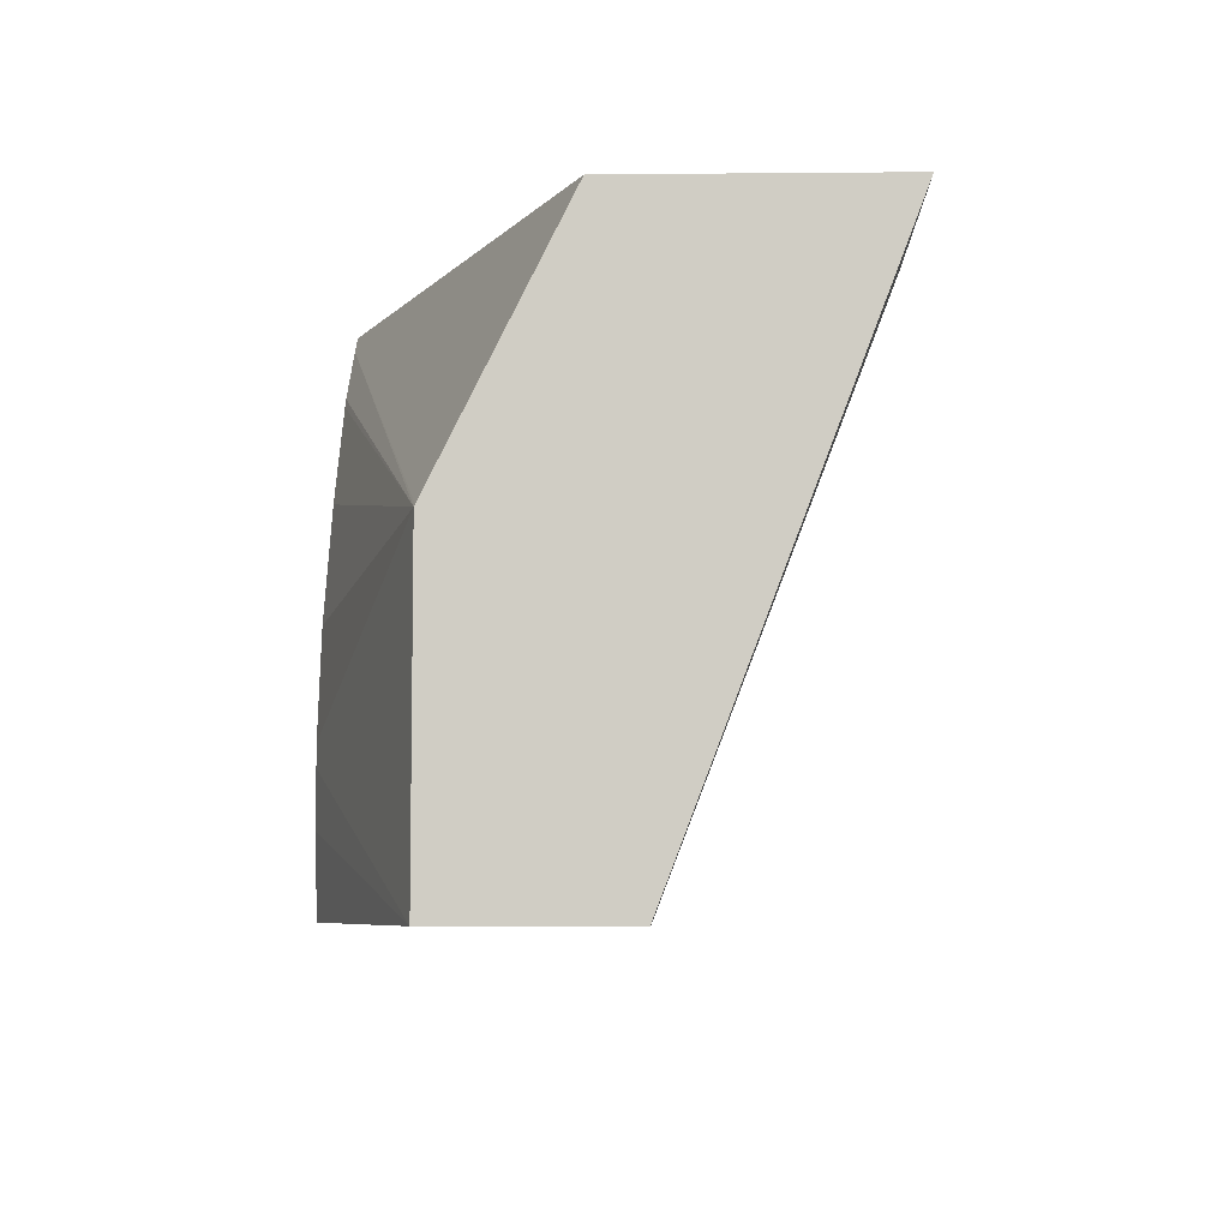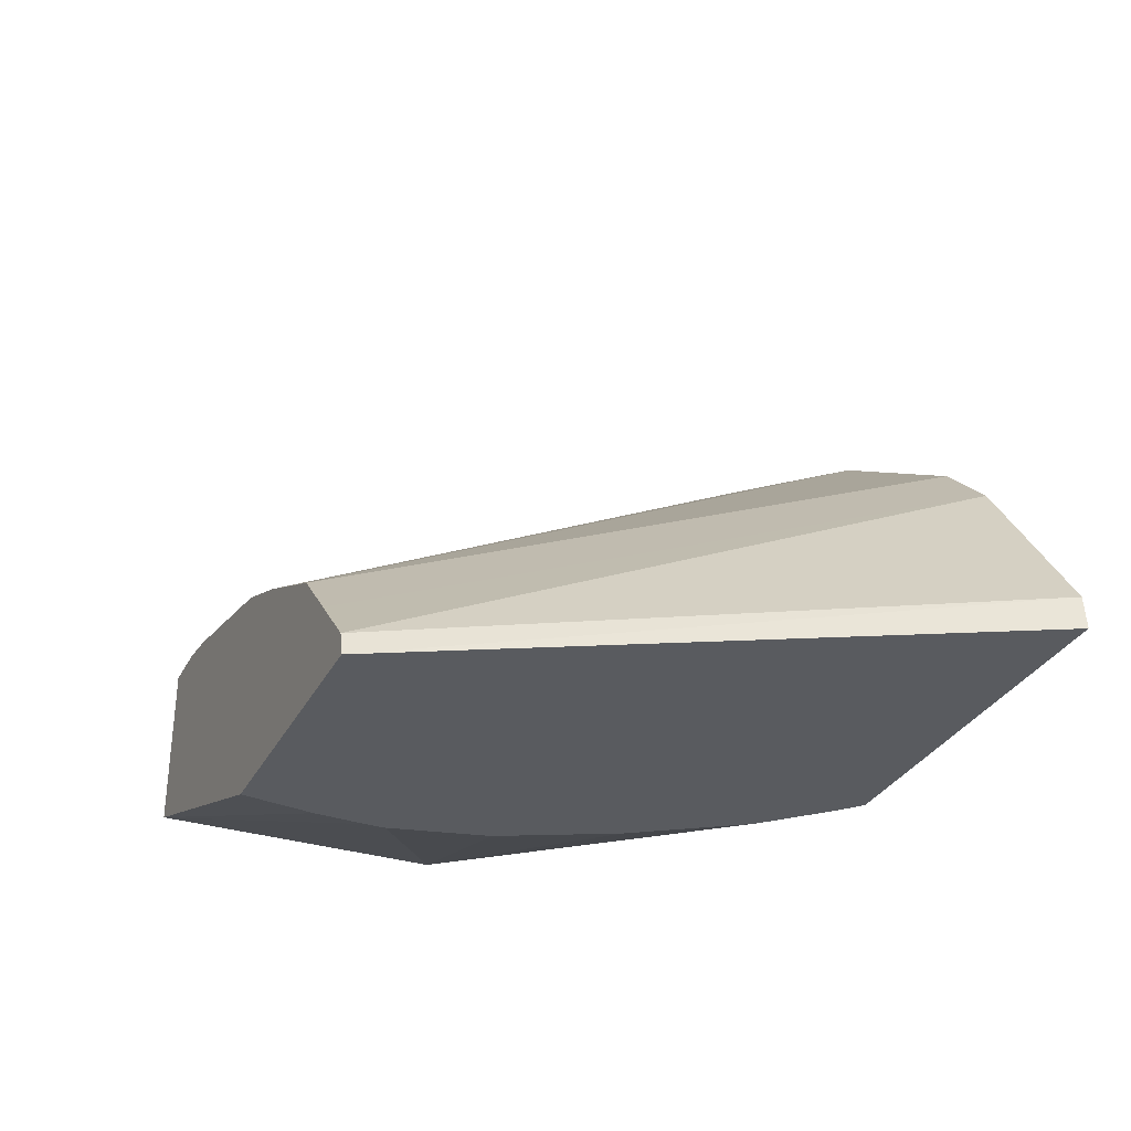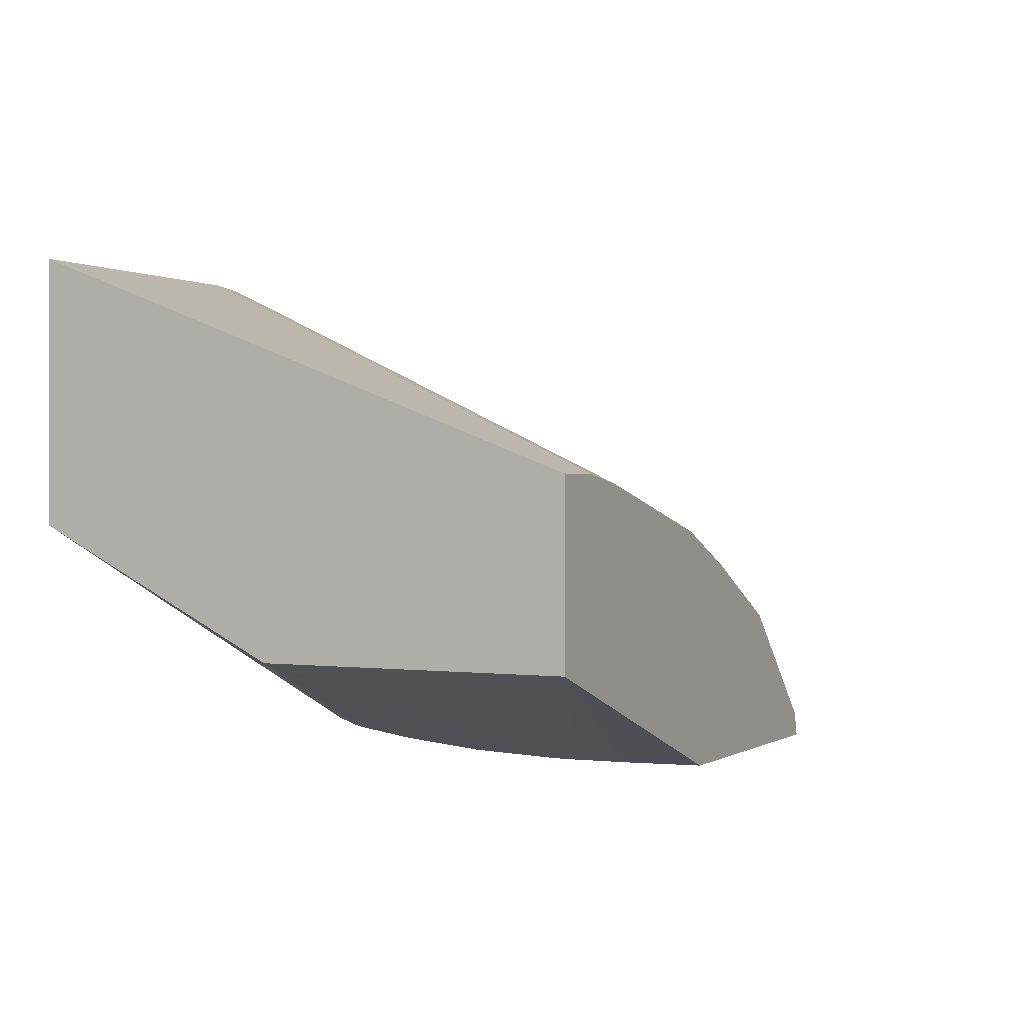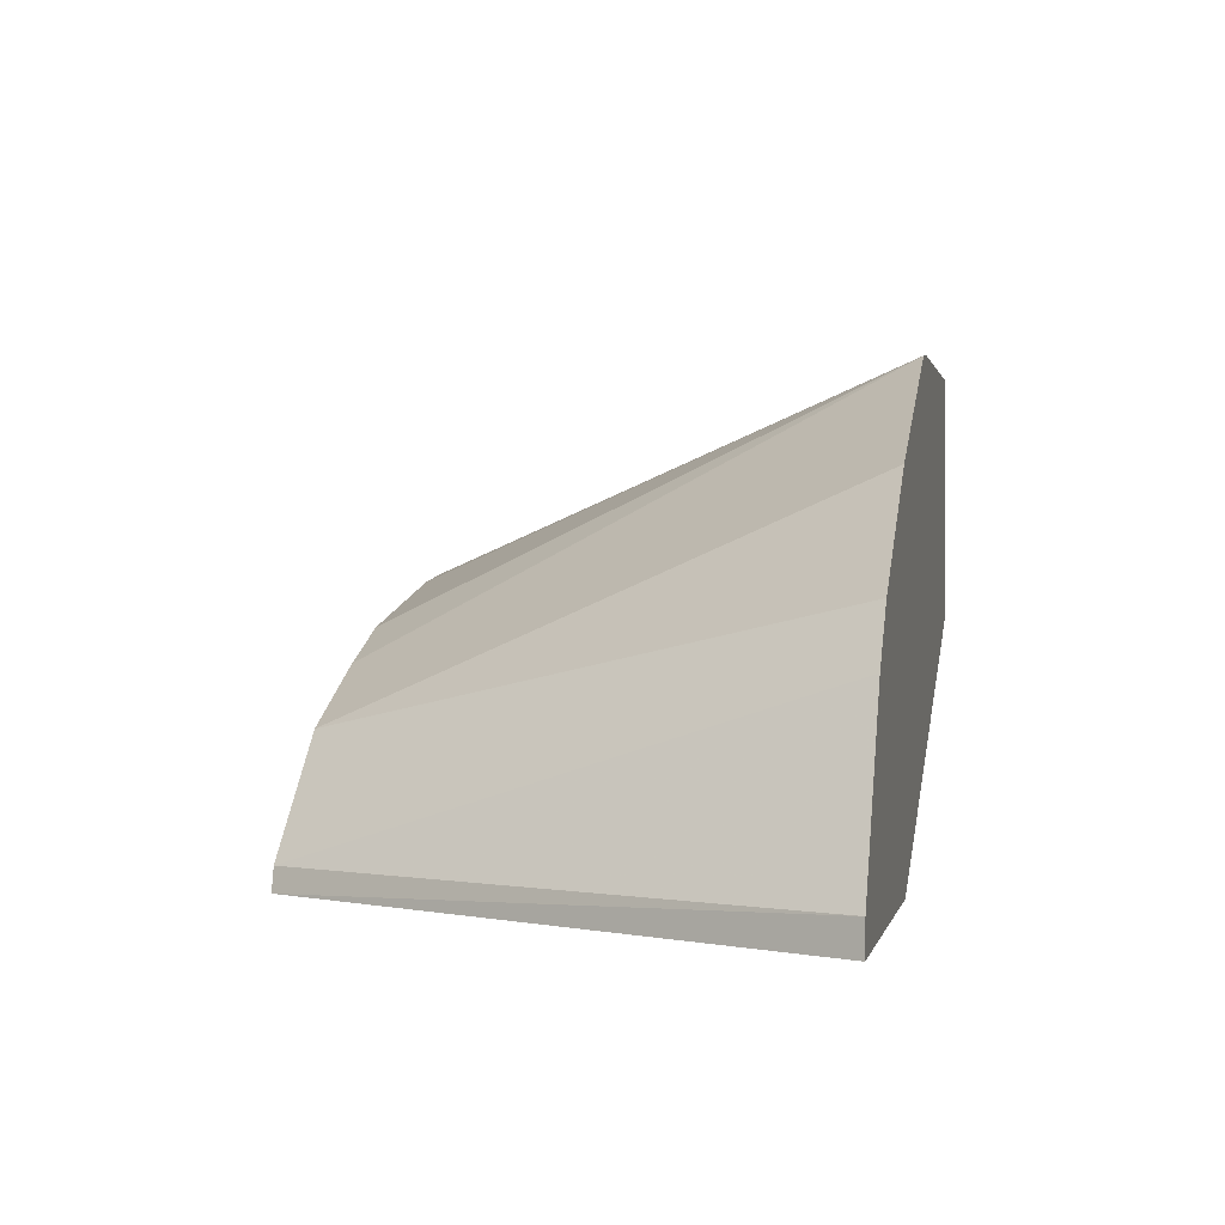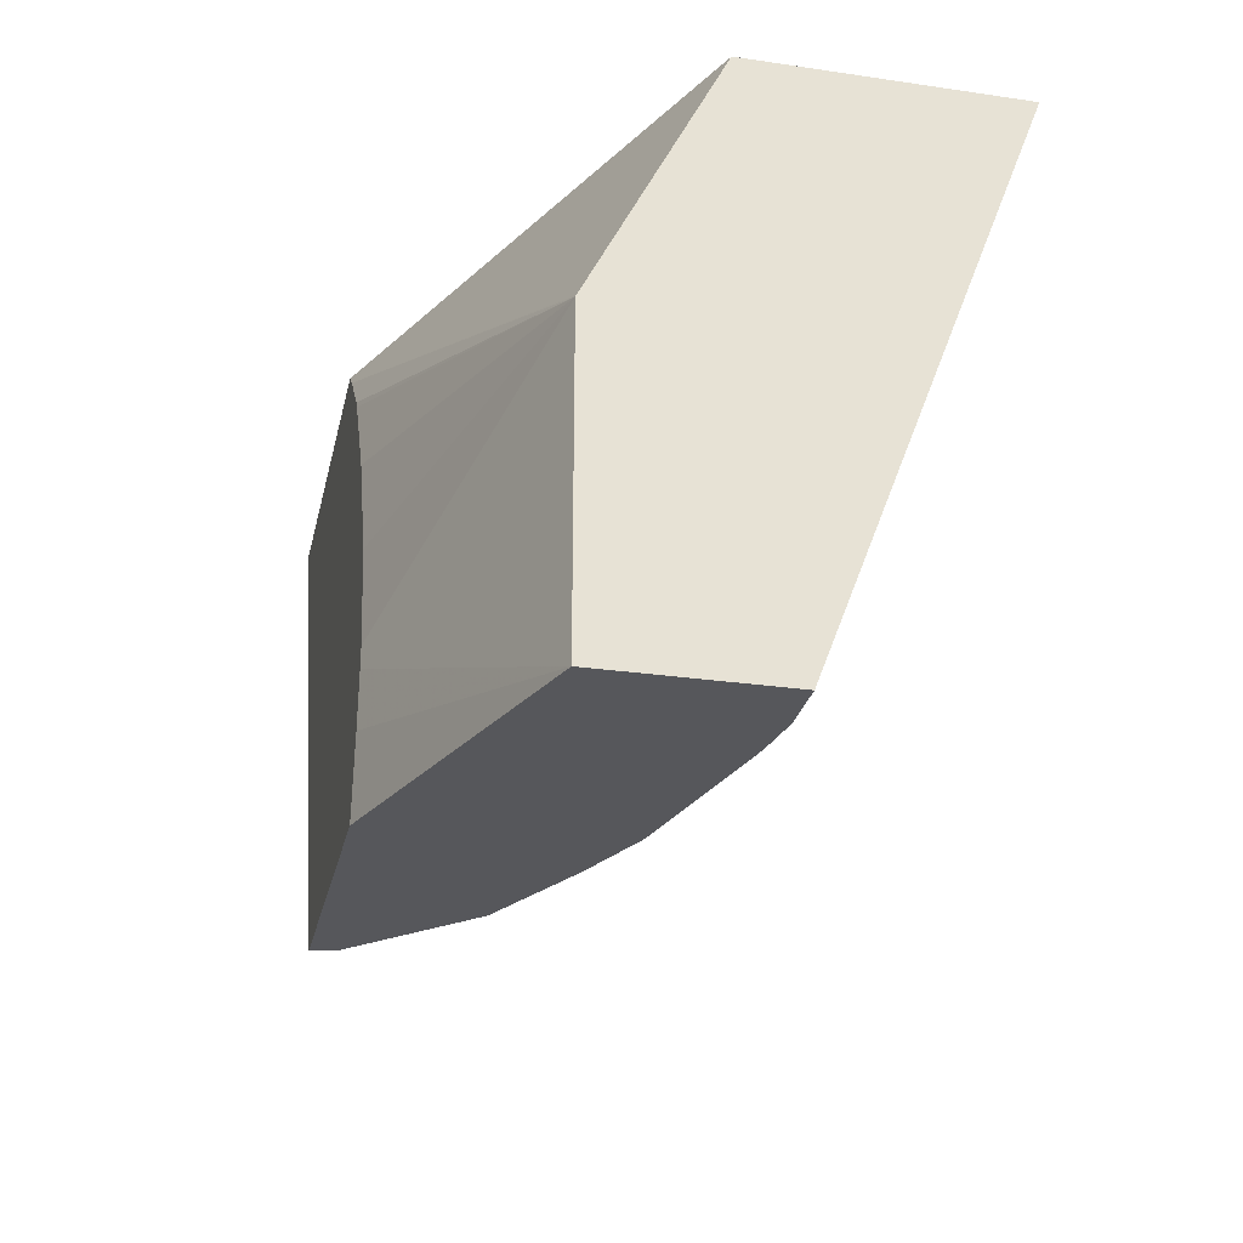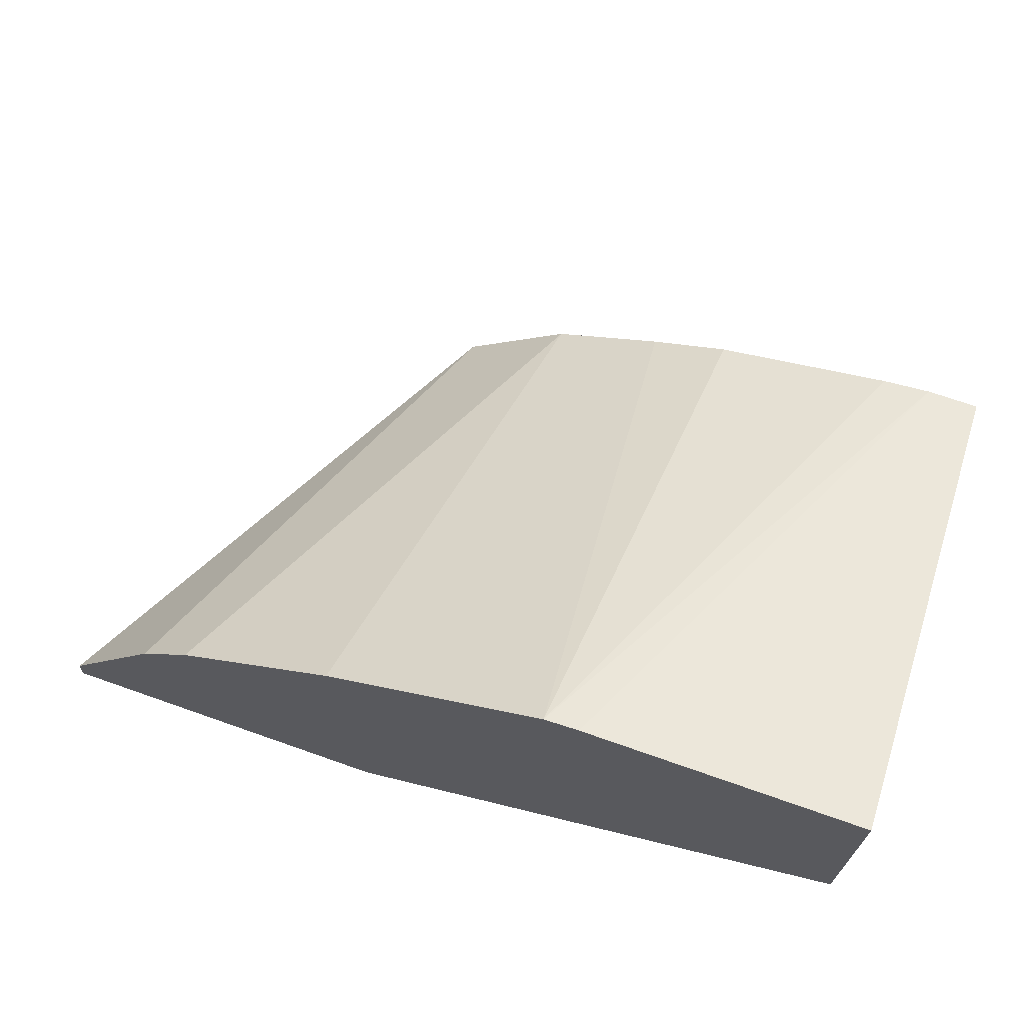
<metadata>
{"format":"obj","ext":"obj","renderer":"f3d","projection":"perspective","resolution":1024,"background":"white","views":[{"elev":-6.6,"azim":-88.5,"up":"+Y"},{"elev":-32.0,"azim":66.1,"up":"+Z"},{"elev":0.5,"azim":-63.2,"up":"+Z"},{"elev":0.5,"azim":101.4,"up":"+Z"},{"elev":-27.4,"azim":-102.6,"up":"+Y"},{"elev":68.8,"azim":-160.5,"up":"+Z"}]}
</metadata>
<code>
v 0.4892 0.5415 0.2825
v 0.4876 0.5415 0.3001
v 0.3302 0.2408 0.2825
v 0.2908 0.5415 0.2825
v 0.4251 0.5415 0.3939
v 0.3269 0.2408 0.2957
v 0.1713 0.2408 0.2825
v 0.2801 0.5319 0.2825
v 0.00157 0.5318 0.4066
v 0.00157 0.5415 0.4114
v 0.3938 0.5415 0.4251
v 0.2956 0.2408 0.3269
v 0.00157 0.2408 0.3438
v 0.1655 0.2825 0.2825
v 0.2488 0.5007 0.2825
v 0.00157 0.4063 0.3438
v 0.00157 0.4074 0.3443
v 0.00157 0.5415 0.5521
v 0.3001 0.5415 0.4876
v 0.2643 0.2408 0.3582
v 0.00157 0.2408 0.4376
v 0.1638 0.3113 0.2825
v 0.2452 0.4958 0.2825
v 0.1772 0.3783 0.2825
v 0.1638 0.3226 0.2825
v 0.2188 0.4562 0.2825
v 0.2085 0.4407 0.2825
v 0.1559 0.5415 0.5521
v 0.2376 0.5415 0.5189
v 0.2019 0.2408 0.3894
v 0.03126 0.2408 0.4376
v 0.1751 0.5415 0.5501
v 0.1581 0.2408 0.4082
v 0.05814 0.2408 0.4331
v 0.1471 0.2408 0.411
f 11 19 20
f 9 18 10
f 9 21 18
f 9 13 21
f 9 16 13
f 9 17 16
f 7 13 14
f 8 16 17
f 8 15 16
f 5 12 6
f 5 20 12
f 5 11 20
f 13 16 25
f 8 17 9
f 13 25 22
f 28 31 32
f 15 23 16
f 4 9 10
f 32 35 33
f 32 34 35
f 31 34 32
f 30 32 33
f 29 32 30
f 13 22 14
f 19 30 20
f 18 31 28
f 18 21 31
f 16 27 24
f 16 26 27
f 16 23 26
f 16 24 25
f 19 29 30
f 4 8 9
f 1 8 4
f 3 21 13
f 1 3 7
f 1 7 14
f 1 14 22
f 1 22 25
f 1 25 24
f 1 24 27
f 1 27 26
f 1 26 23
f 1 23 15
f 1 15 8
f 3 13 7
f 1 4 10
f 1 10 18
f 1 18 28
f 1 28 32
f 1 2 3
f 1 29 19
f 1 32 29
f 3 31 21
f 3 34 31
f 3 35 34
f 3 30 33
f 3 20 30
f 3 33 35
f 3 6 12
f 2 6 3
f 2 5 6
f 1 5 2
f 1 11 5
f 1 19 11
f 3 12 20

</code>
